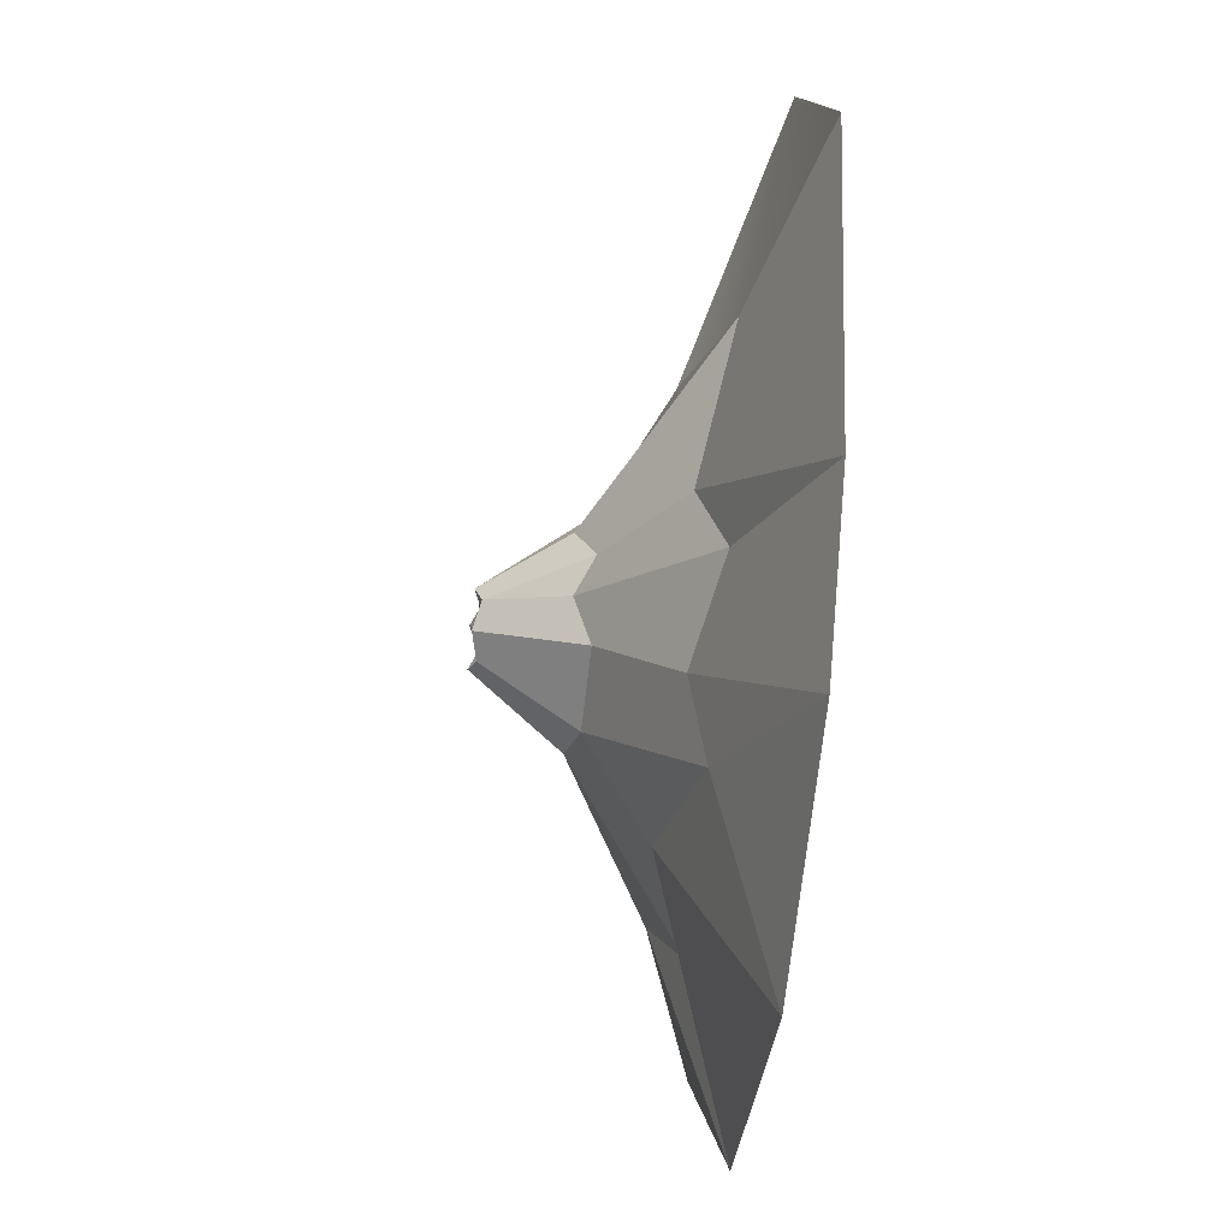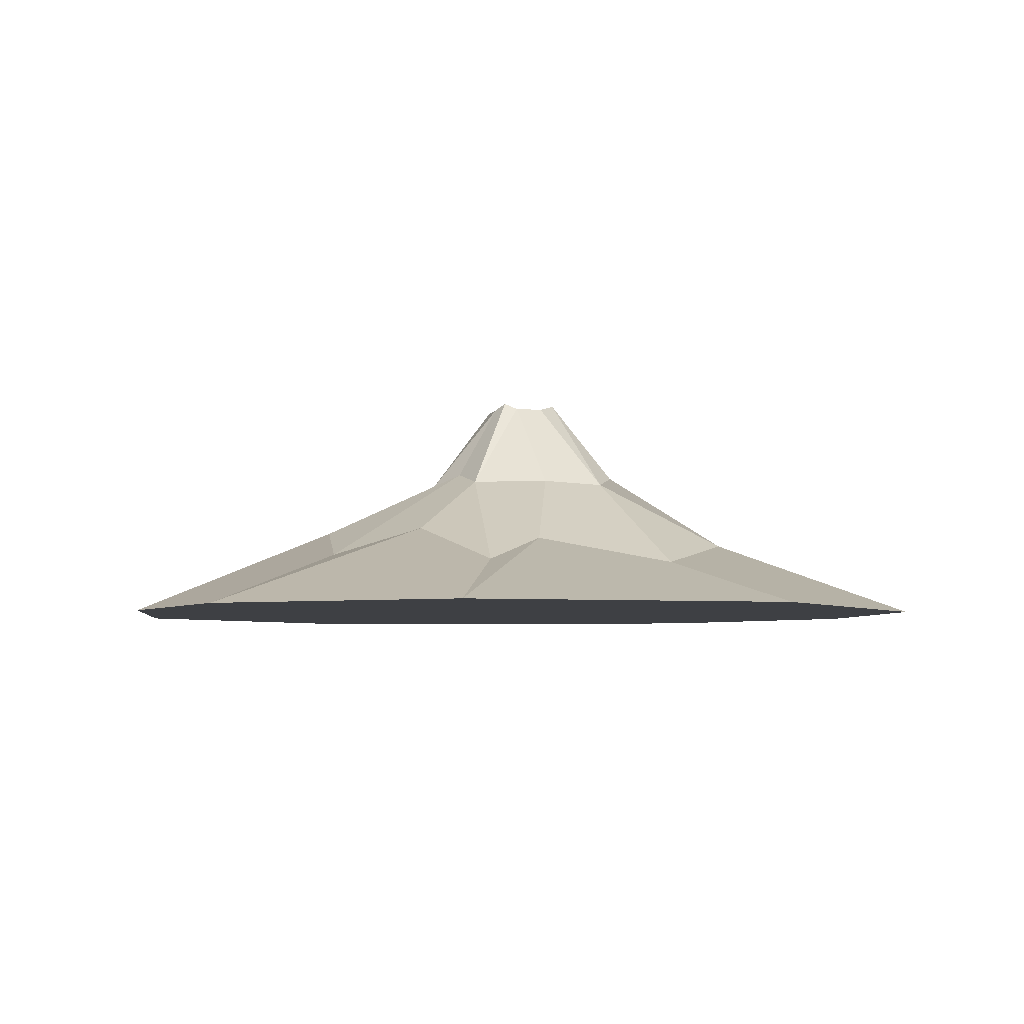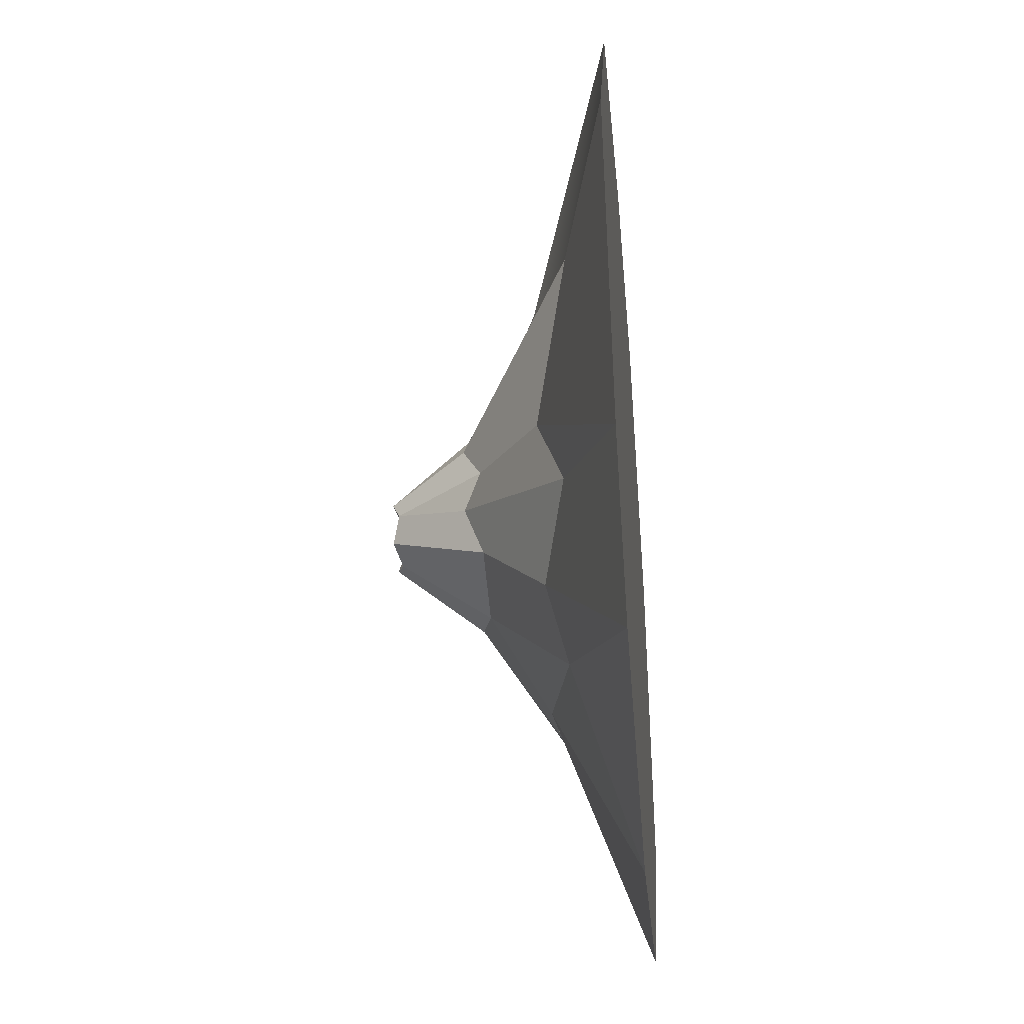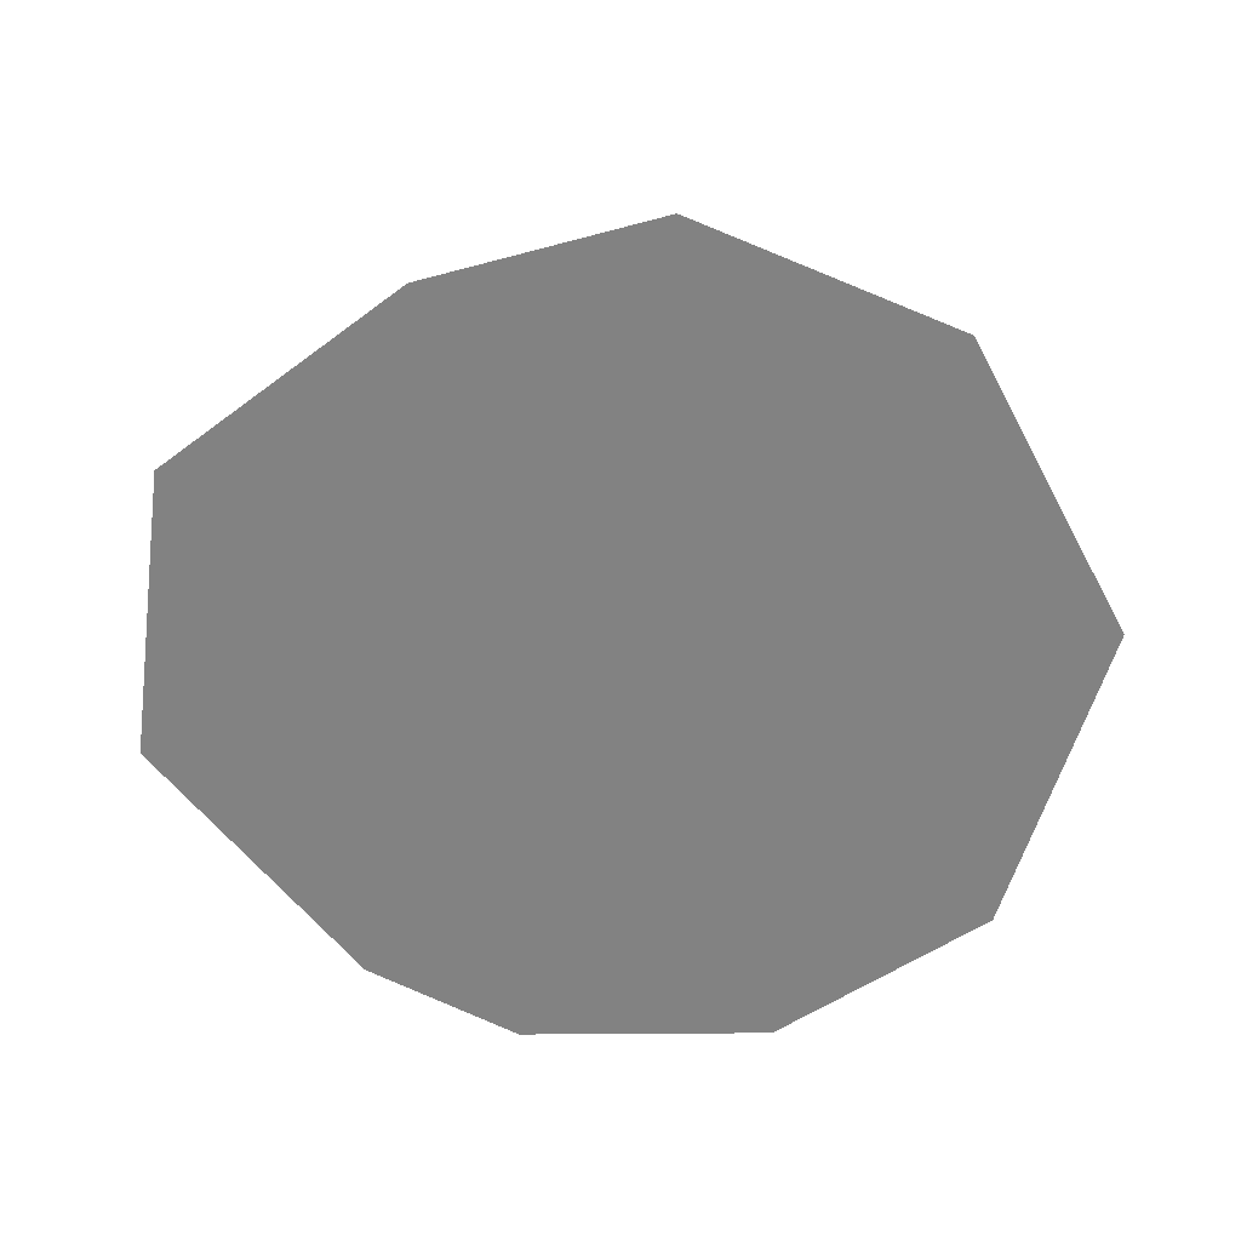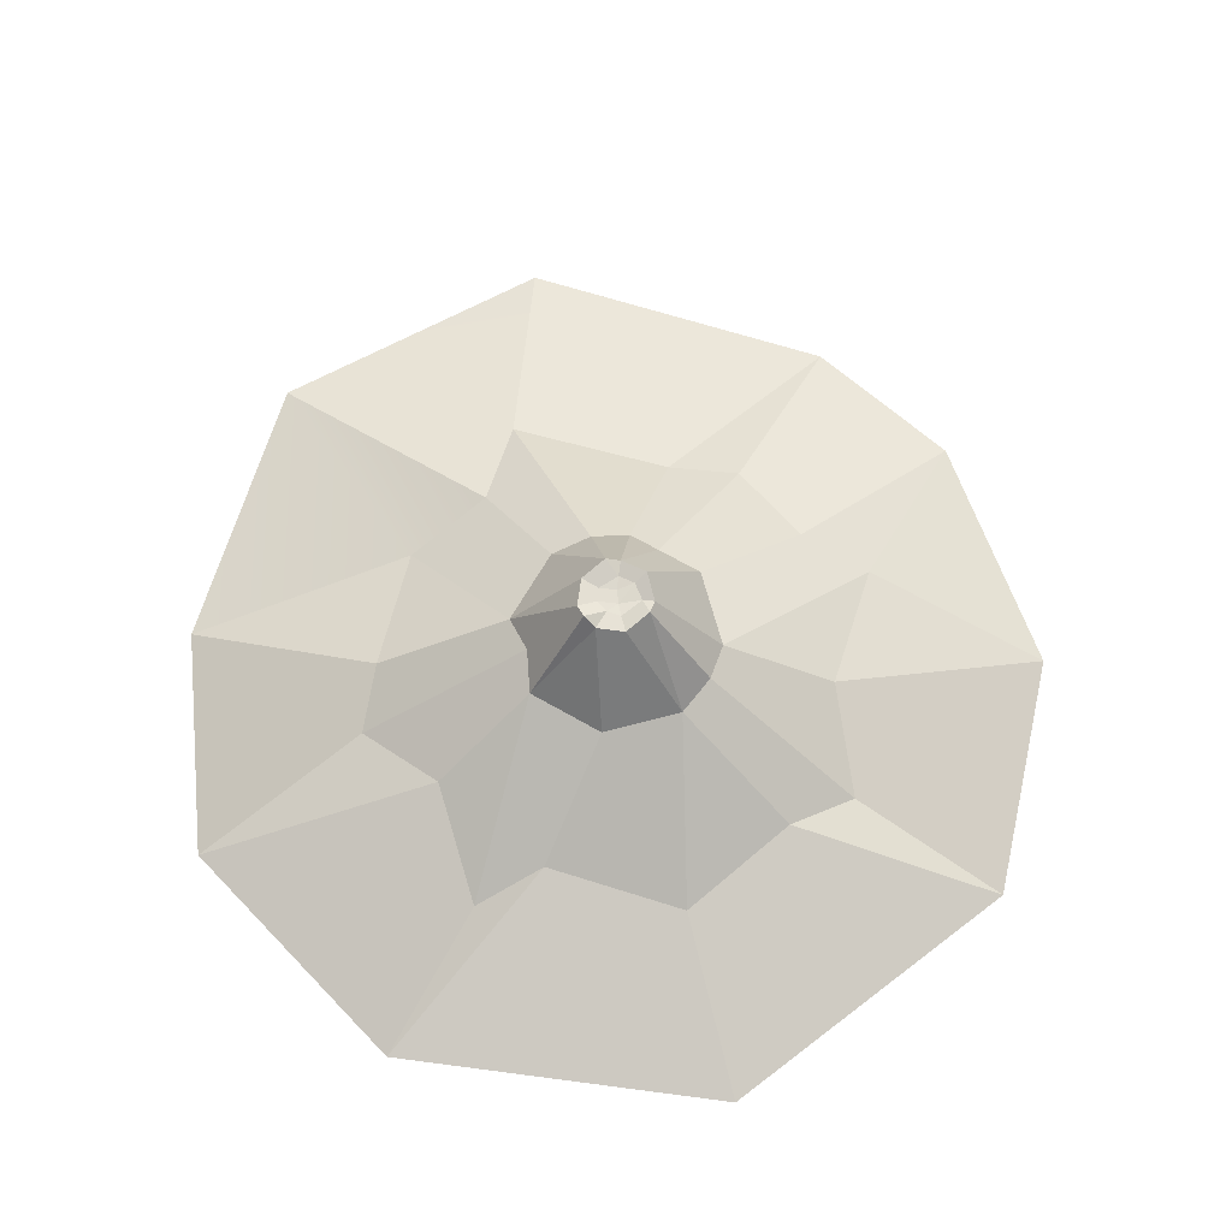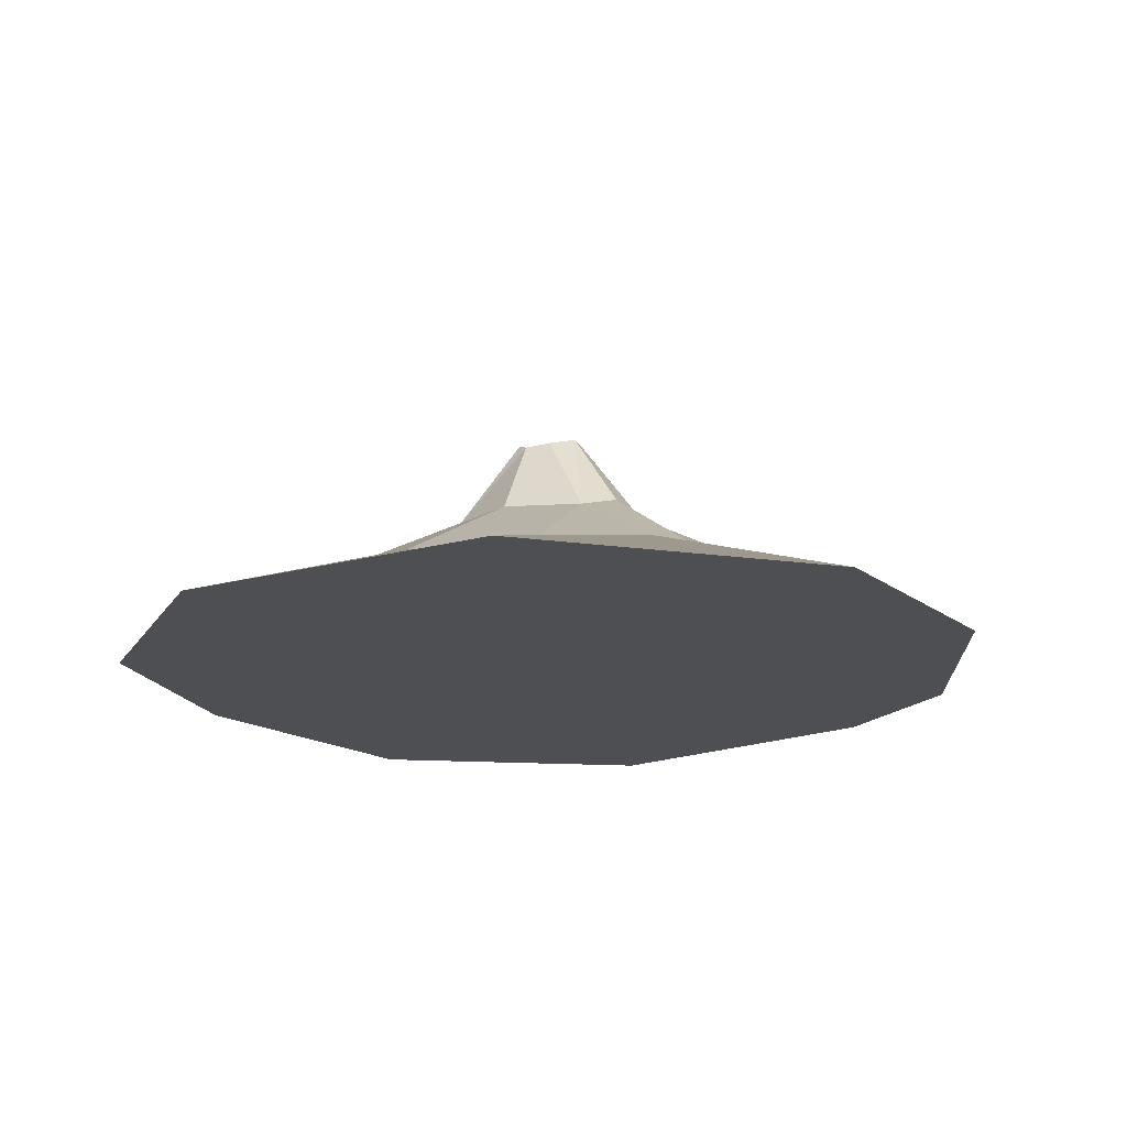
<metadata>
{"format":"obj","ext":"obj","renderer":"f3d","projection":"perspective","resolution":1024,"background":"white","views":[{"elev":-47.6,"azim":-96.9,"up":"+Z"},{"elev":-4.7,"azim":69.5,"up":"+Y"},{"elev":-39.3,"azim":-84.8,"up":"+Z"},{"elev":-60.7,"azim":22.6,"up":"+Y"},{"elev":67.2,"azim":92.0,"up":"+Y"},{"elev":-17.5,"azim":113.7,"up":"+Y"}]}
</metadata>
<code>
v -5.582 0 163.1
v 82.39 0 151.8
v 155.2 0 76.74
v 167.3 0 -48.41
v 87.3 0 -145.4
v -5.973 0 -163.1
v -94.32 0 -127.2
v -134.9 0 -77.52
v -167.3 1.7e-05 38.88
v -110.9 0 135.3
v 14.5 87.49 13
v 19.25 89.96 10.45
v 22.66 87.49 6.274
v 23.67 87.49 -4.251
v 16.95 89.96 -12.41
v 11.78 87.49 -13.96
v 1.673 89.96 -10.87
v -3.292 87.49 -1.537
v -2.752 89.96 3.826
v 3.973 87.49 11.98
v 10.13 0 -0.3869
v 48.78 54.16 3.336
v 40.09 54.16 -25.08
v 40.09 54.16 -25.08
v 28.36 58.09 -34.67
v 13.85 54.16 -39.03
v 13.85 54.16 -39.03
v -14.56 54.16 -30.35
v -19.99 60.6 -14.65
v -28.51 54.16 -4.11
v -24.25 61.01 9.936
v -19.83 54.16 24.31
v 6.409 54.16 38.26
v 6.409 54.16 38.26
v 19.57 58.28 31.16
v 34.83 54.16 29.57
v 34.83 54.16 29.57
v 61.6 32 62.06
v 103.5 17.67 47.43
v 90.76 27.14 22.5
v 102.5 18.01 -29.14
v 71.68 26.9 -65.28
v 57.61 16.76 -89.67
v 17.89 32 -80.94
v -31.07 22.32 -94.69
v -42.29 29.53 -68.35
v -71.31 20.67 -44.93
v -68.46 30.02 -17.55
v -88.81 17.82 43.15
v -52.31 32 51.08
v -31.98 21.86 78.8
v 16.58 32 87.57
v 40.31 21.86 92.11
v 7.262 87.07 5.799
v 2.559 87.07 -0.9736
v 5.067 87.46 -6.755
v 11.36 87.07 -9.609
v 17.65 87.07 -2.411
v 15.9 87.07 2.683
v 12.37 87.07 6.028
v 12.77 86.57 -1.333
v 7.54 86.6 -0.6285
f 34 35 11
f 35 36 12 11
f 36 37 13 12
f 37 22 13
f 22 23 14 13
f 23 24 15 14
f 24 25 15
f 25 26 16 15
f 26 27 16
f 27 28 17 16
f 28 29 18 17
f 29 30 18
f 30 31 19 18
f 31 32 19
f 32 33 20 19
f 33 34 11 20
f 2 1 21
f 3 2 21
f 4 3 21
f 5 4 21
f 6 5 21
f 7 6 21
f 8 7 21
f 9 8 21
f 10 9 21
f 1 10 21
f 11 12 59 60
f 12 13 59
f 13 14 58 59
f 14 15 57 58
f 15 16 57
f 16 17 56 57
f 17 18 55 56
f 18 19 55
f 19 20 54 55
f 20 11 60 54
f 40 41 23 22
f 41 42 24 23
f 42 43 25 24
f 43 44 26 25
f 44 45 27 26
f 45 46 28 27
f 46 47 29 28
f 47 48 30 29
f 48 49 31 30
f 49 50 32 31
f 50 51 33 32
f 51 52 34 33
f 52 53 35 34
f 53 38 36 35
f 38 39 37 36
f 39 40 22 37
f 2 3 39 38
f 3 40 39
f 3 4 41 40
f 4 5 42 41
f 5 43 42
f 5 6 44 43
f 6 45 44
f 45 7 46
f 7 8 47 46
f 8 48 47
f 8 9 49 48
f 49 10 50
f 10 51 50
f 1 52 51
f 1 2 53 52
f 2 38 53
f 6 7 45
f 56 61 57
f 54 62 55
f 60 61 62 54
f 60 59 61
f 57 61 58
f 62 61 56
f 55 62 56
f 58 61 59
f 9 10 49
f 10 1 51

</code>
